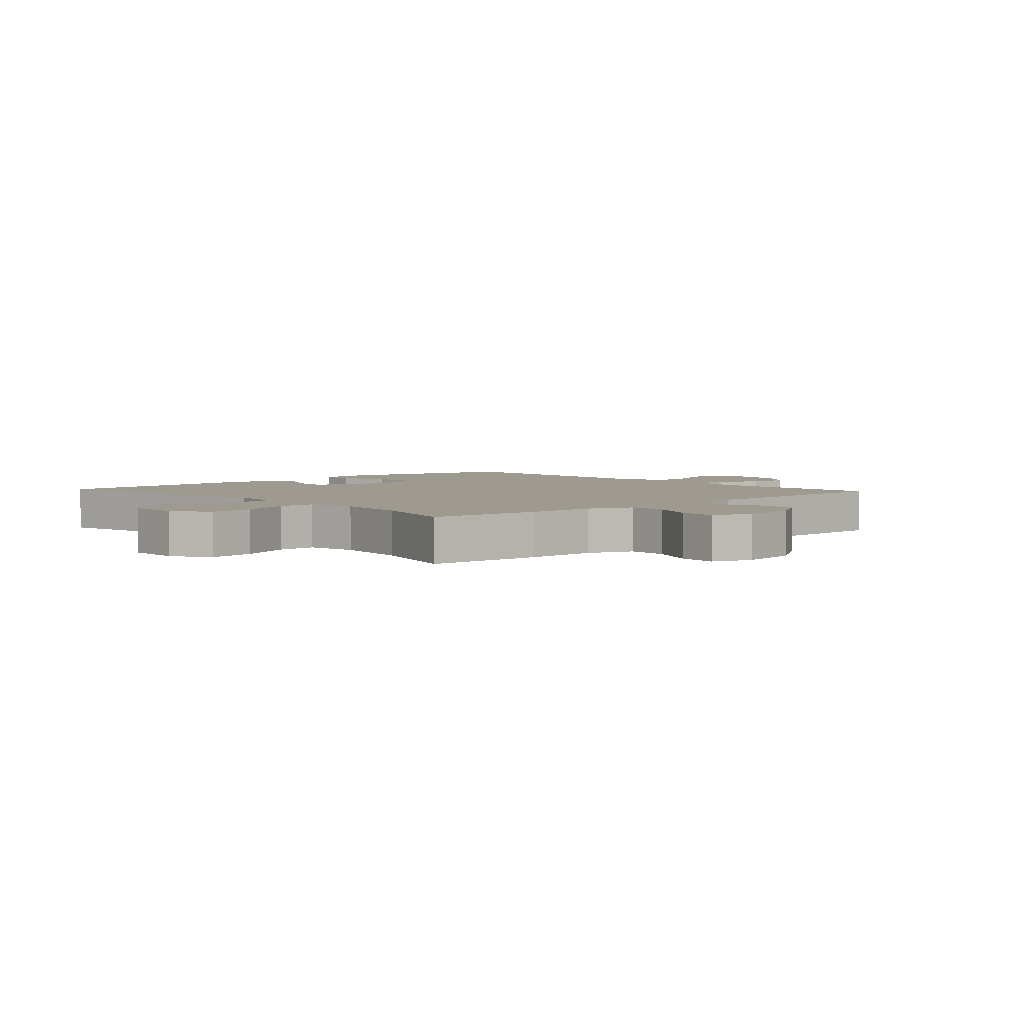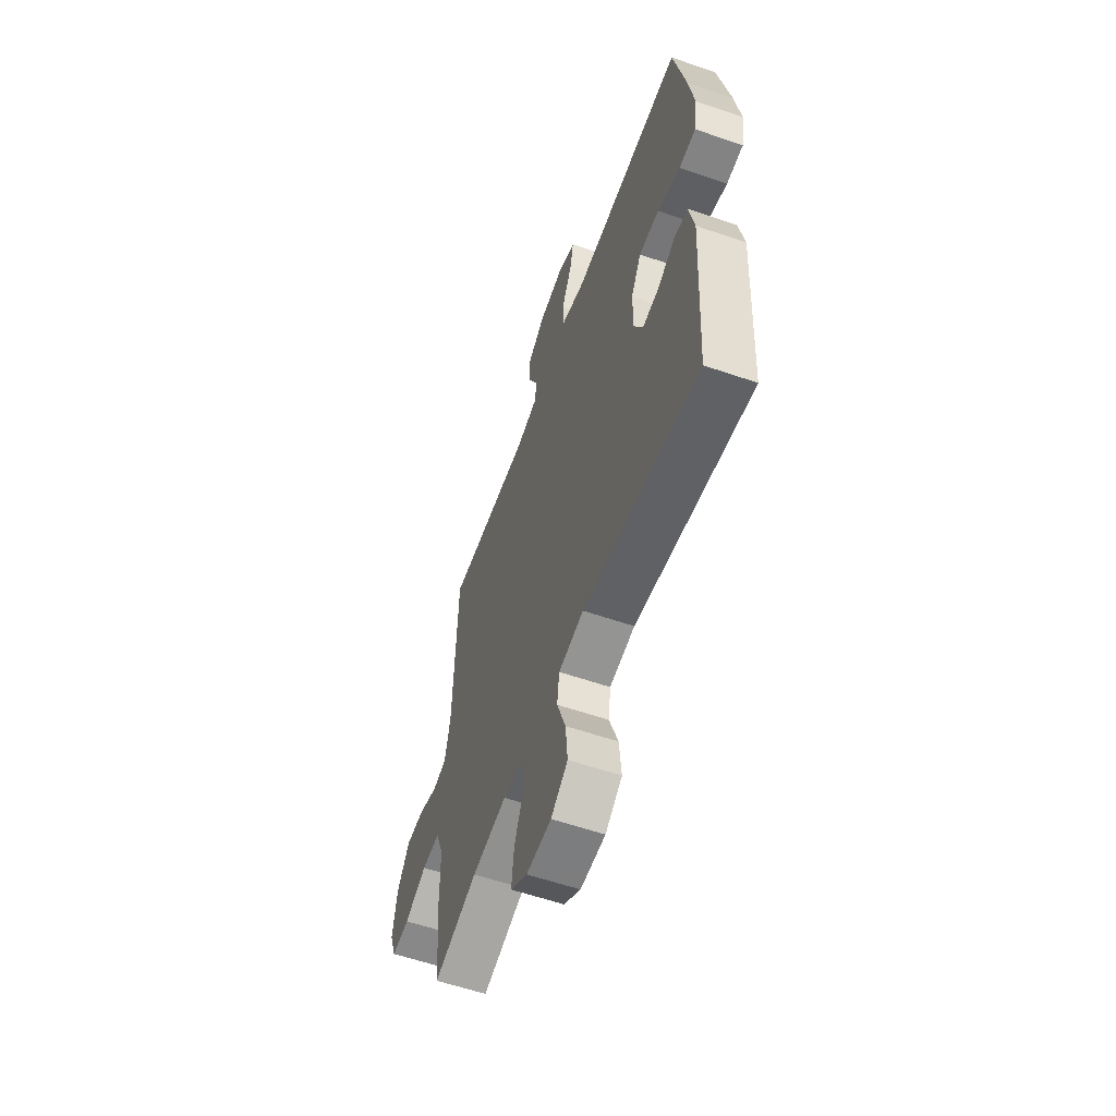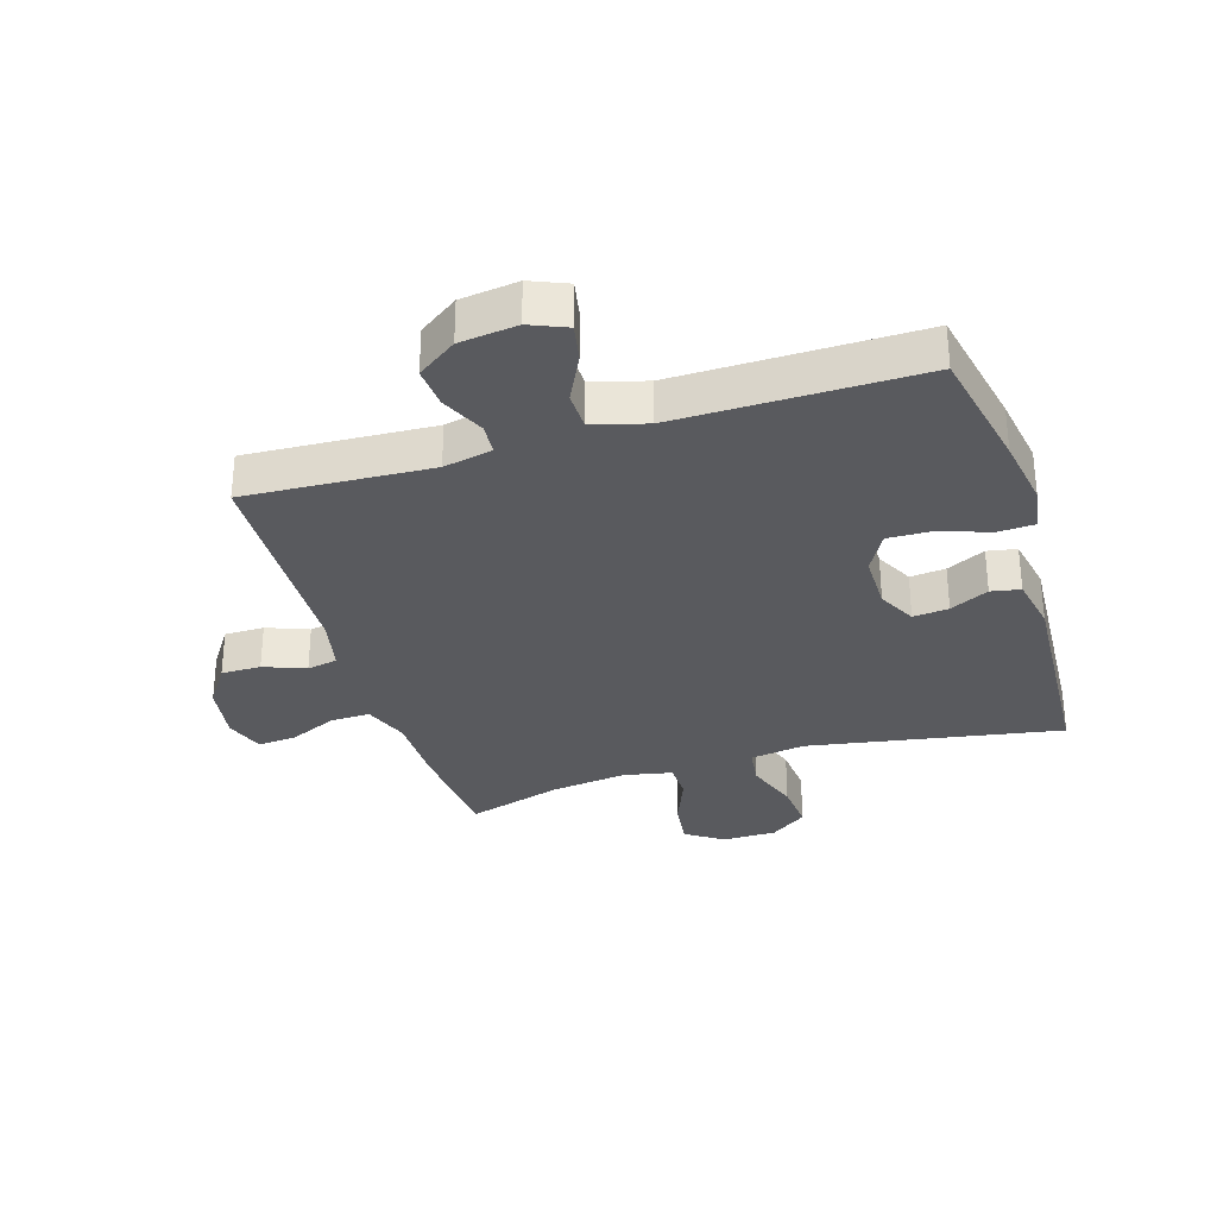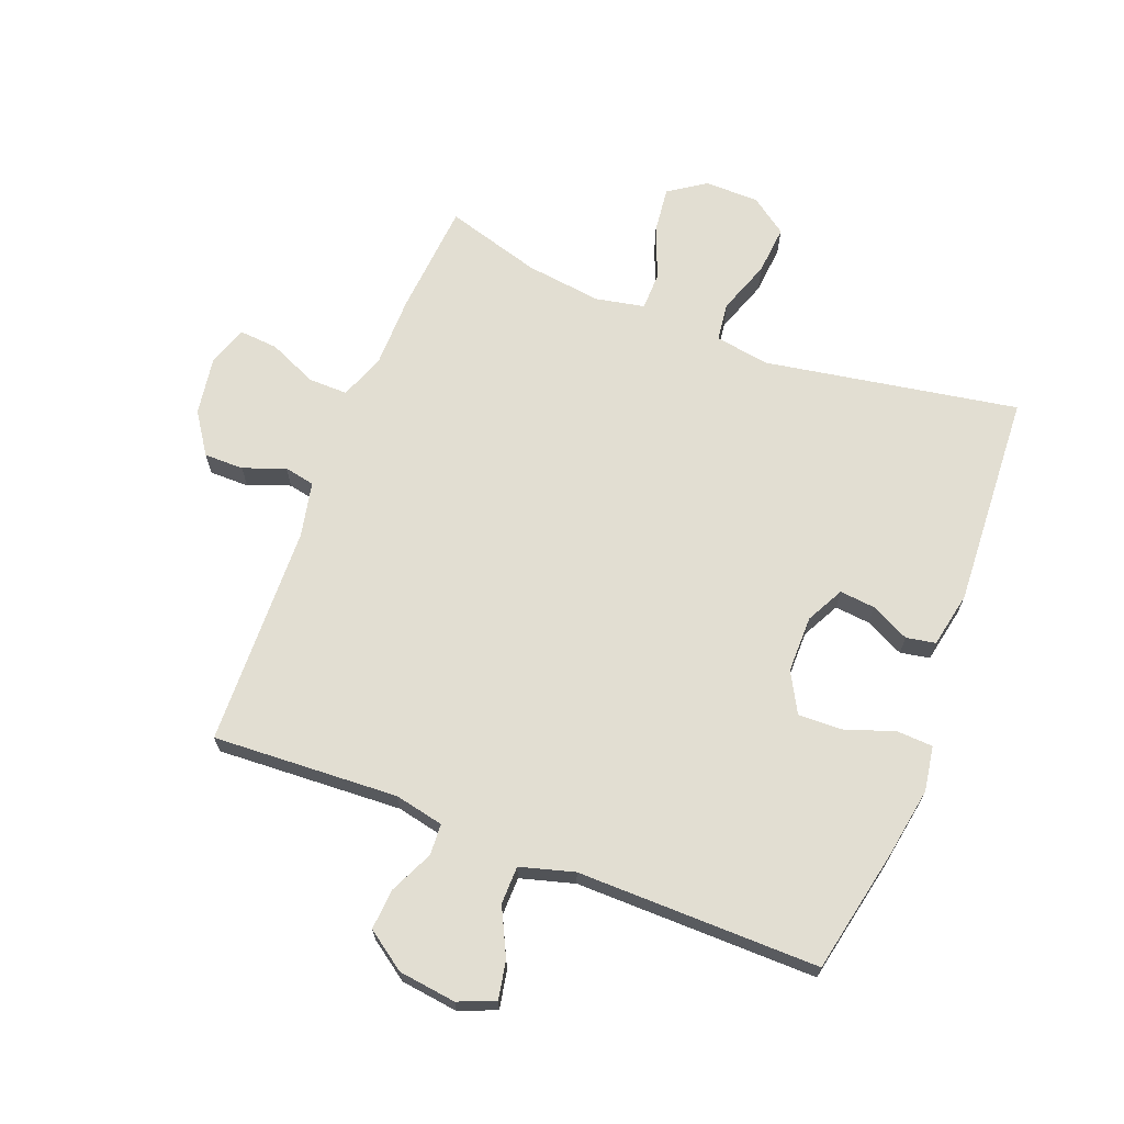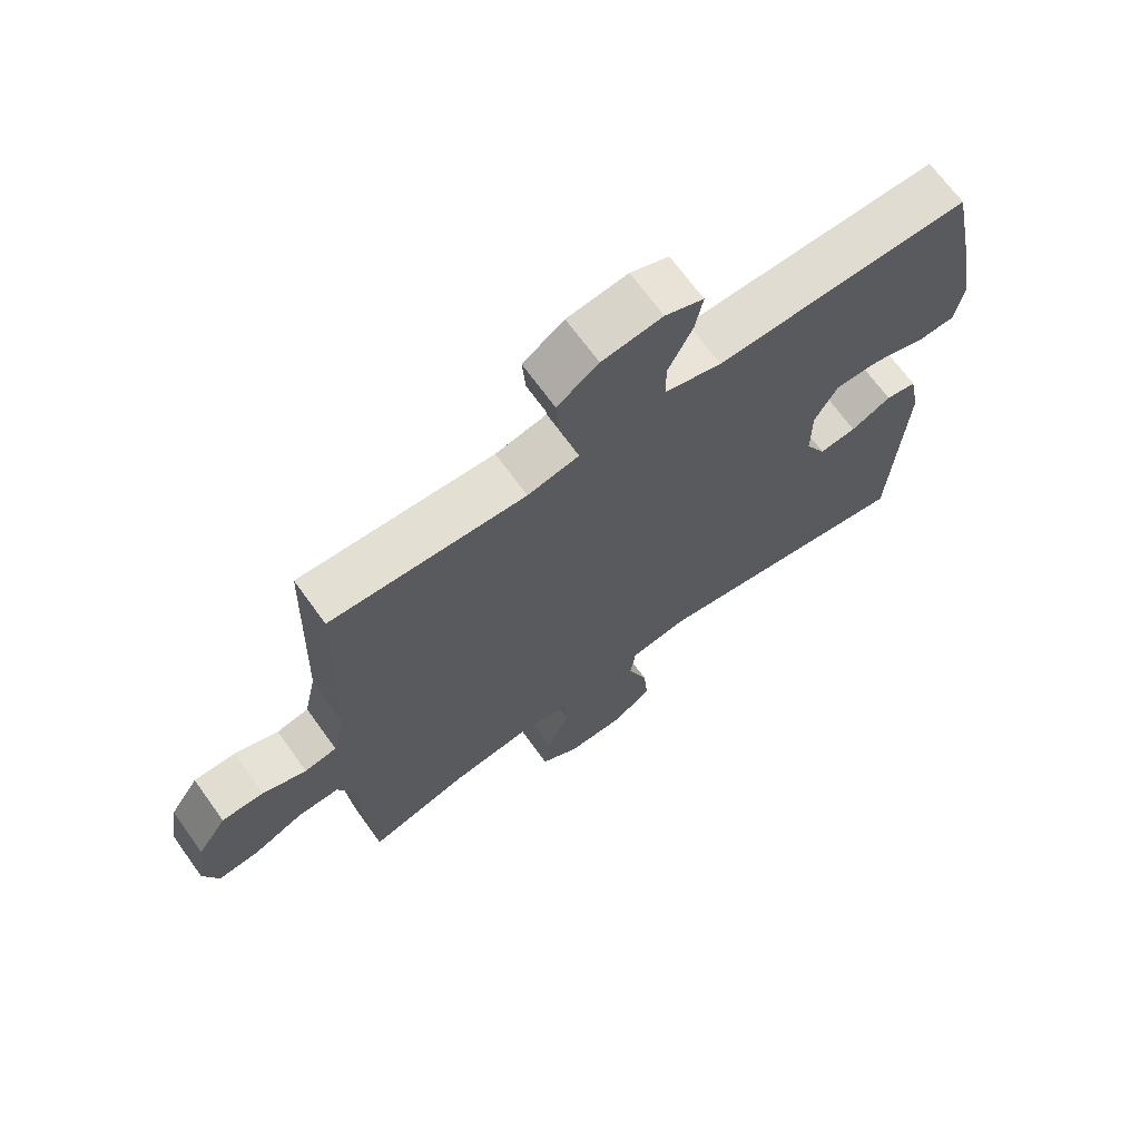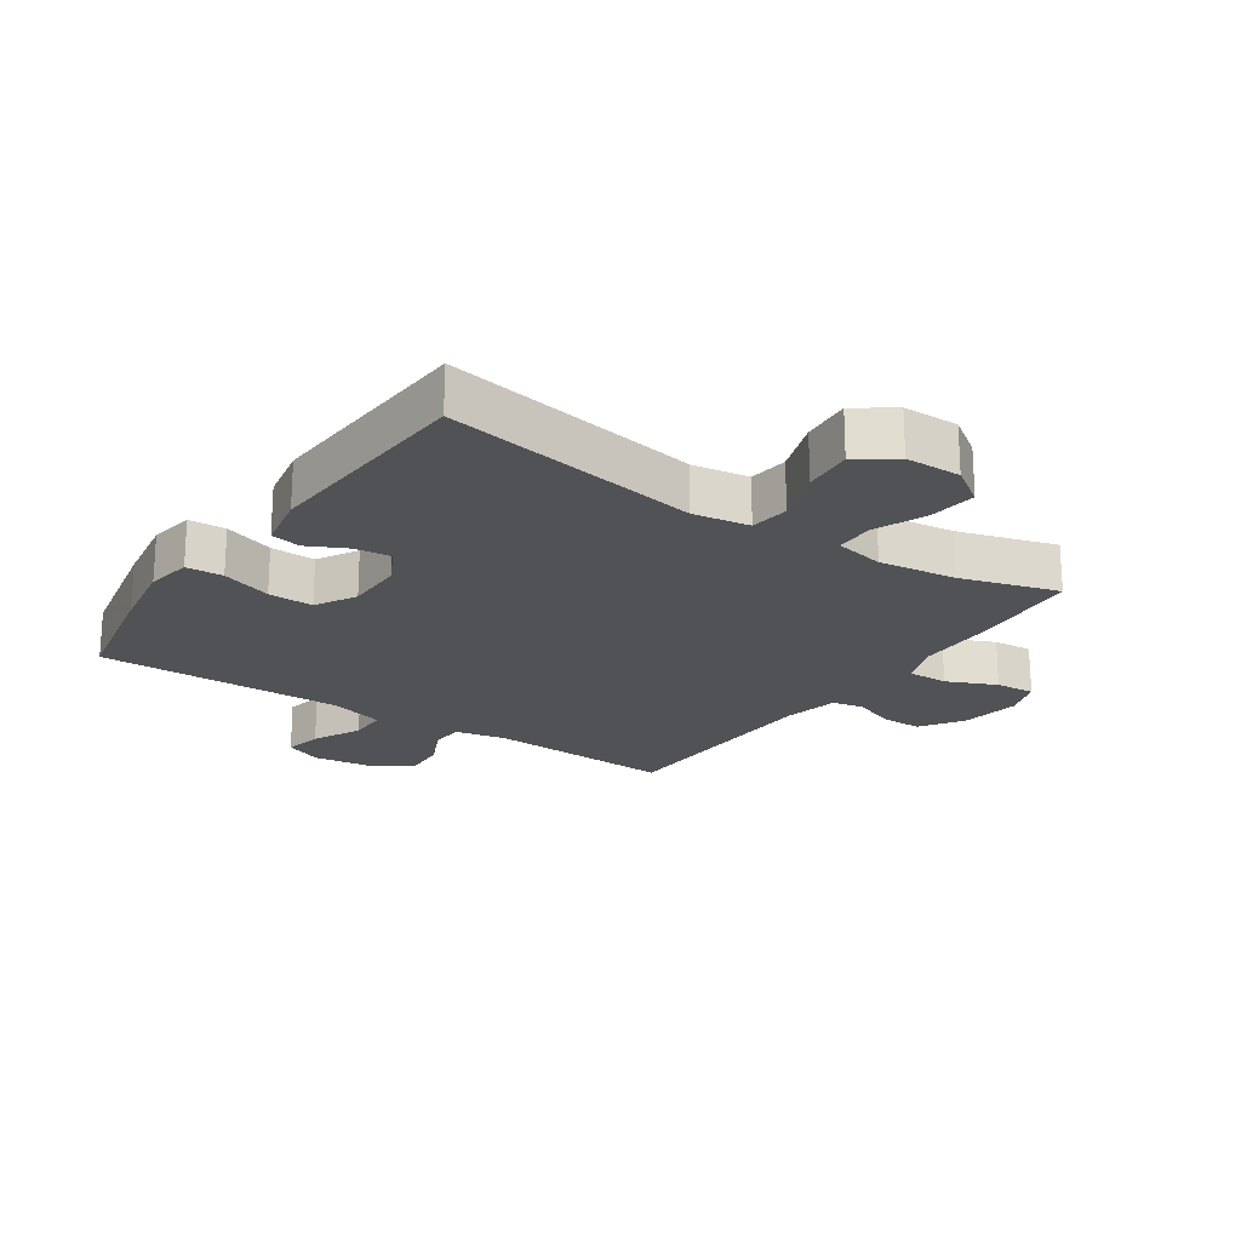
<metadata>
{"format":"obj","ext":"obj","renderer":"f3d","projection":"perspective","resolution":1024,"background":"white","views":[{"elev":3.8,"azim":-132.3,"up":"+Y"},{"elev":-58.4,"azim":70.4,"up":"+Z"},{"elev":-31.6,"azim":17.1,"up":"+Y"},{"elev":67.9,"azim":21.2,"up":"+Y"},{"elev":68.8,"azim":-35.8,"up":"+Z"},{"elev":-21.1,"azim":145.7,"up":"+Y"}]}
</metadata>
<code>
v 0.5 0.07 0.5
v 0.542 0.07 0.296
v 0.561 0.07 0.181
v 0.549 0.07 0.108
v 0.49 0.07 0.105
v 0.409 0.07 0.133
v 0.337 0.07 0.135
v 0.301 0.07 0.07
v 0.301 0.07 -0.023
v 0.333 0.07 -0.085
v 0.391 0.07 -0.079
v 0.454 0.07 -0.048
v 0.502 0.07 -0.057
v 0.52 0.07 -0.148
v 0.5 0.07 -0.5
v 0.087 0.07 -0.428
v -0.003 0.07 -0.442
v -0.011 0.07 -0.505
v 0.02 0.07 -0.593
v 0.027 0.07 -0.673
v -0.033 0.07 -0.716
v -0.122 0.07 -0.717
v -0.182 0.07 -0.676
v -0.173 0.07 -0.6
v -0.139 0.07 -0.516
v -0.14 0.07 -0.454
v -0.22 0.07 -0.438
v -0.344 0.07 -0.454
v -0.5 0.07 -0.5
v -0.515 0.07 -0.314
v -0.516 0.07 -0.197
v -0.544 0.07 -0.124
v -0.608 0.07 -0.125
v -0.687 0.07 -0.16
v -0.75 0.07 -0.165
v -0.773 0.07 -0.1
v -0.758 0.07 -0.004
v -0.713 0.07 0.063
v -0.648 0.07 0.063
v -0.58 0.07 0.037
v -0.53 0.07 0.047
v -0.511 0.07 0.136
v -0.5 0.07 0.5
v -0.197 0.07 0.484
v -0.117 0.07 0.501
v -0.114 0.07 0.552
v -0.147 0.07 0.623
v -0.152 0.07 0.69
v -0.088 0.07 0.735
v 0.006 0.07 0.747
v 0.066 0.07 0.722
v 0.054 0.07 0.66
v 0.016 0.07 0.583
v 0.017 0.07 0.521
v 0.105 0.07 0.496
v 0.5 0 0.5
v 0.542 0 0.296
v 0.561 0 0.181
v 0.549 0 0.108
v 0.49 0 0.105
v 0.409 0 0.133
v 0.337 0 0.135
v 0.301 0 0.07
v 0.301 0 -0.023
v 0.333 0 -0.085
v 0.391 0 -0.079
v 0.454 0 -0.048
v 0.502 0 -0.057
v 0.52 0 -0.148
v 0.5 0 -0.5
v 0.087 0 -0.428
v -0.003 0 -0.442
v -0.011 0 -0.505
v 0.02 0 -0.593
v 0.027 0 -0.673
v -0.033 0 -0.716
v -0.122 0 -0.717
v -0.182 0 -0.676
v -0.173 0 -0.6
v -0.139 0 -0.516
v -0.14 0 -0.454
v -0.22 0 -0.438
v -0.344 0 -0.454
v -0.5 0 -0.5
v -0.515 0 -0.314
v -0.516 0 -0.197
v -0.544 0 -0.124
v -0.608 0 -0.125
v -0.687 0 -0.16
v -0.75 0 -0.165
v -0.773 0 -0.1
v -0.758 0 -0.004
v -0.713 0 0.063
v -0.648 0 0.063
v -0.58 0 0.037
v -0.53 0 0.047
v -0.511 0 0.136
v -0.5 0 0.5
v -0.197 0 0.484
v -0.117 0 0.501
v -0.114 0 0.552
v -0.147 0 0.623
v -0.152 0 0.69
v -0.088 0 0.735
v 0.006 0 0.747
v 0.066 0 0.722
v 0.054 0 0.66
v 0.016 0 0.583
v 0.017 0 0.521
v 0.105 0 0.496
f 51 52 53
f 50 51 53
f 49 50 53
f 48 49 53
f 47 48 53
f 46 47 53
f 45 46 53 54
f 44 45 54 55
f 42 43 44
f 1 2 3
f 55 1 3
f 44 55 3
f 42 44 3
f 41 42 3
f 38 39 40
f 37 38 40
f 36 37 40
f 35 36 40
f 34 35 40
f 33 34 40
f 32 33 40 41
f 28 29 30 31
f 31 32 41
f 28 31 41
f 27 28 41
f 23 24 25
f 22 23 25
f 21 22 25
f 20 21 25
f 19 20 25
f 18 19 25
f 17 18 25 26
f 26 27 41
f 17 26 41
f 16 17 41
f 14 15 16
f 13 14 16
f 12 13 16
f 11 12 16
f 3 4 5 6
f 3 6 7
f 41 3 7
f 10 11 16
f 9 10 16 41
f 8 9 41
f 7 8 41
f 108 107 106
f 108 106 105
f 108 105 104
f 108 104 103
f 108 103 102
f 108 102 101
f 109 108 101 100
f 110 109 100 99
f 99 98 97
f 58 57 56
f 58 56 110
f 58 110 99
f 58 99 97
f 58 97 96
f 95 94 93
f 95 93 92
f 95 92 91
f 95 91 90
f 95 90 89
f 95 89 88
f 96 95 88 87
f 86 85 84 83
f 96 87 86
f 96 86 83
f 96 83 82
f 80 79 78
f 80 78 77
f 80 77 76
f 80 76 75
f 80 75 74
f 80 74 73
f 81 80 73 72
f 96 82 81
f 96 81 72
f 96 72 71
f 71 70 69
f 71 69 68
f 71 68 67
f 71 67 66
f 61 60 59 58
f 62 61 58
f 62 58 96
f 71 66 65
f 96 71 65 64
f 96 64 63
f 96 63 62
f 1 56 57 2
f 2 57 58 3
f 3 58 59 4
f 4 59 60 5
f 5 60 61 6
f 6 61 62 7
f 7 62 63 8
f 8 63 64 9
f 9 64 65 10
f 10 65 66 11
f 11 66 67 12
f 12 67 68 13
f 13 68 69 14
f 14 69 70 15
f 15 70 71 16
f 16 71 72 17
f 17 72 73 18
f 18 73 74 19
f 19 74 75 20
f 20 75 76 21
f 21 76 77 22
f 22 77 78 23
f 23 78 79 24
f 24 79 80 25
f 25 80 81 26
f 26 81 82 27
f 27 82 83 28
f 28 83 84 29
f 29 84 85 30
f 30 85 86 31
f 31 86 87 32
f 32 87 88 33
f 33 88 89 34
f 34 89 90 35
f 35 90 91 36
f 36 91 92 37
f 37 92 93 38
f 38 93 94 39
f 39 94 95 40
f 40 95 96 41
f 41 96 97 42
f 42 97 98 43
f 43 98 99 44
f 44 99 100 45
f 45 100 101 46
f 46 101 102 47
f 47 102 103 48
f 48 103 104 49
f 49 104 105 50
f 50 105 106 51
f 51 106 107 52
f 52 107 108 53
f 53 108 109 54
f 54 109 110 55
f 55 110 56 1

</code>
